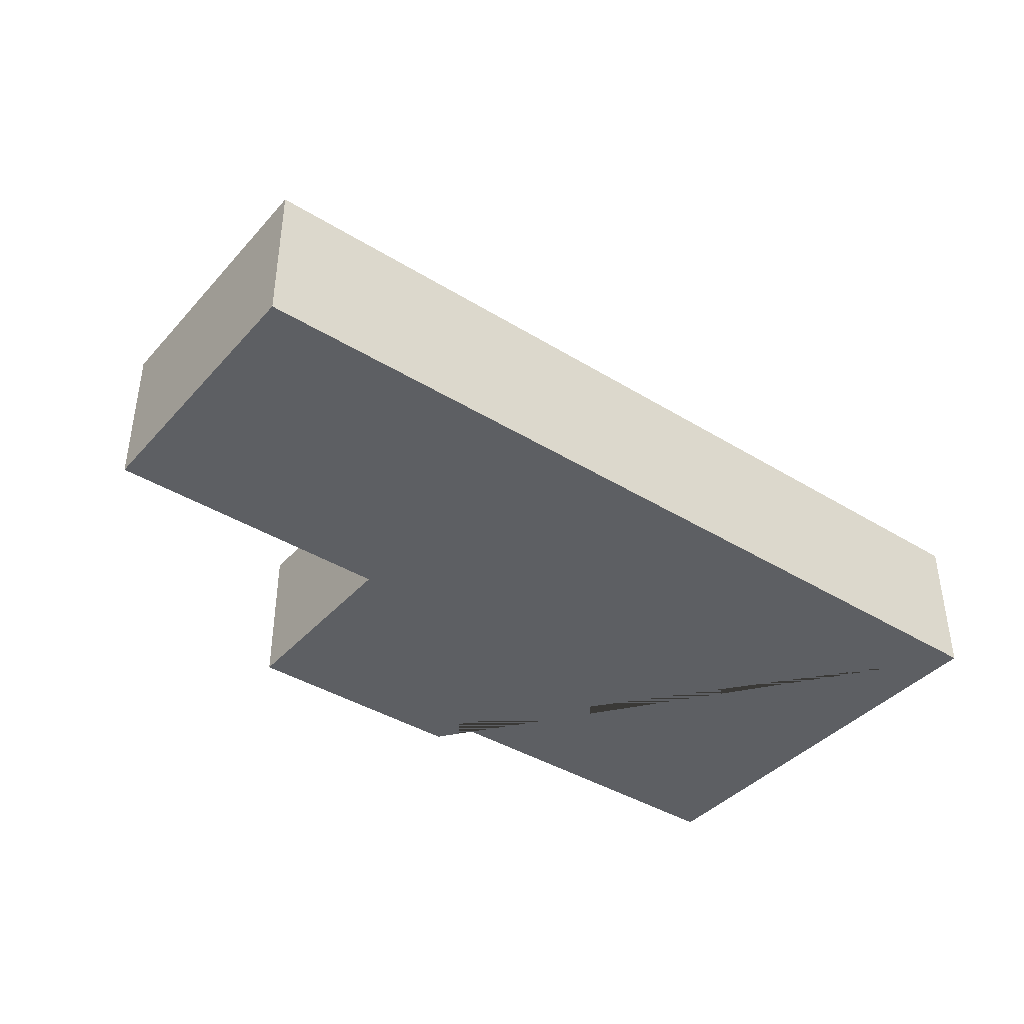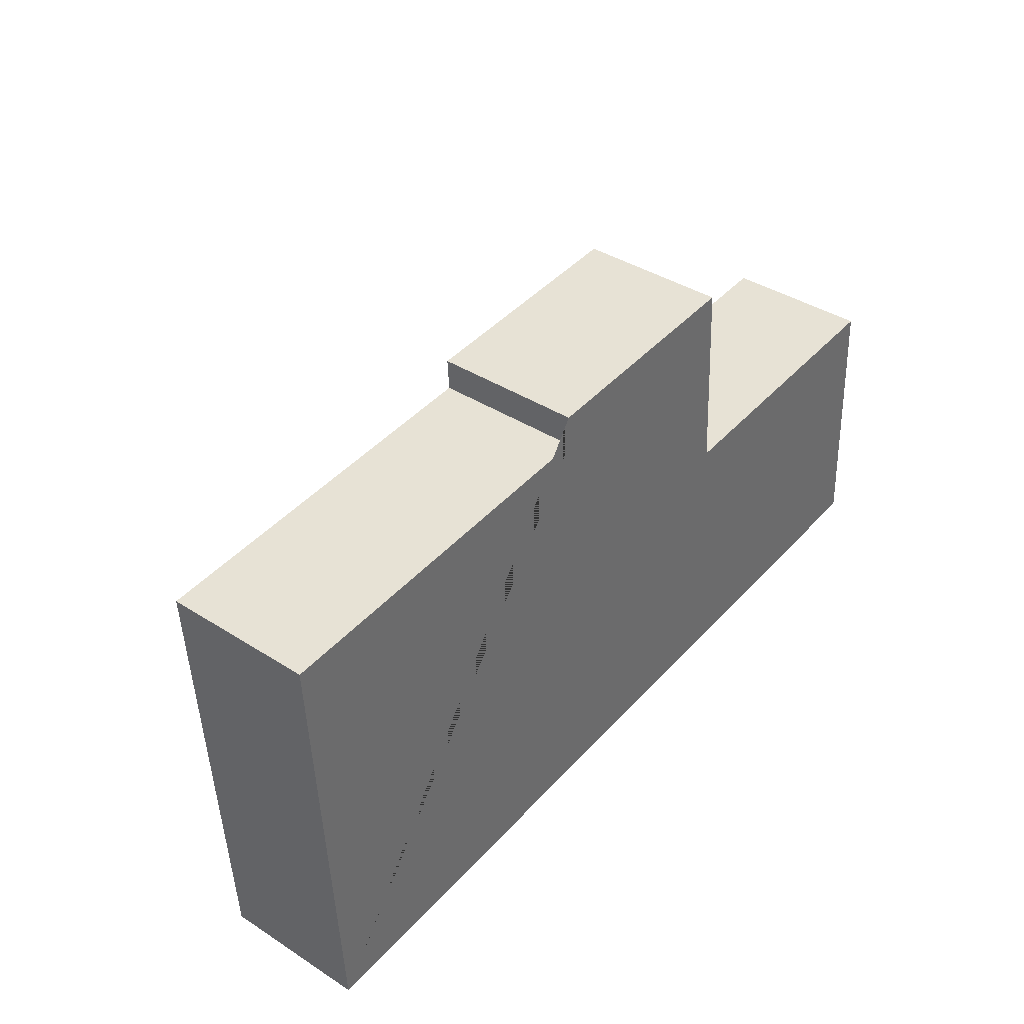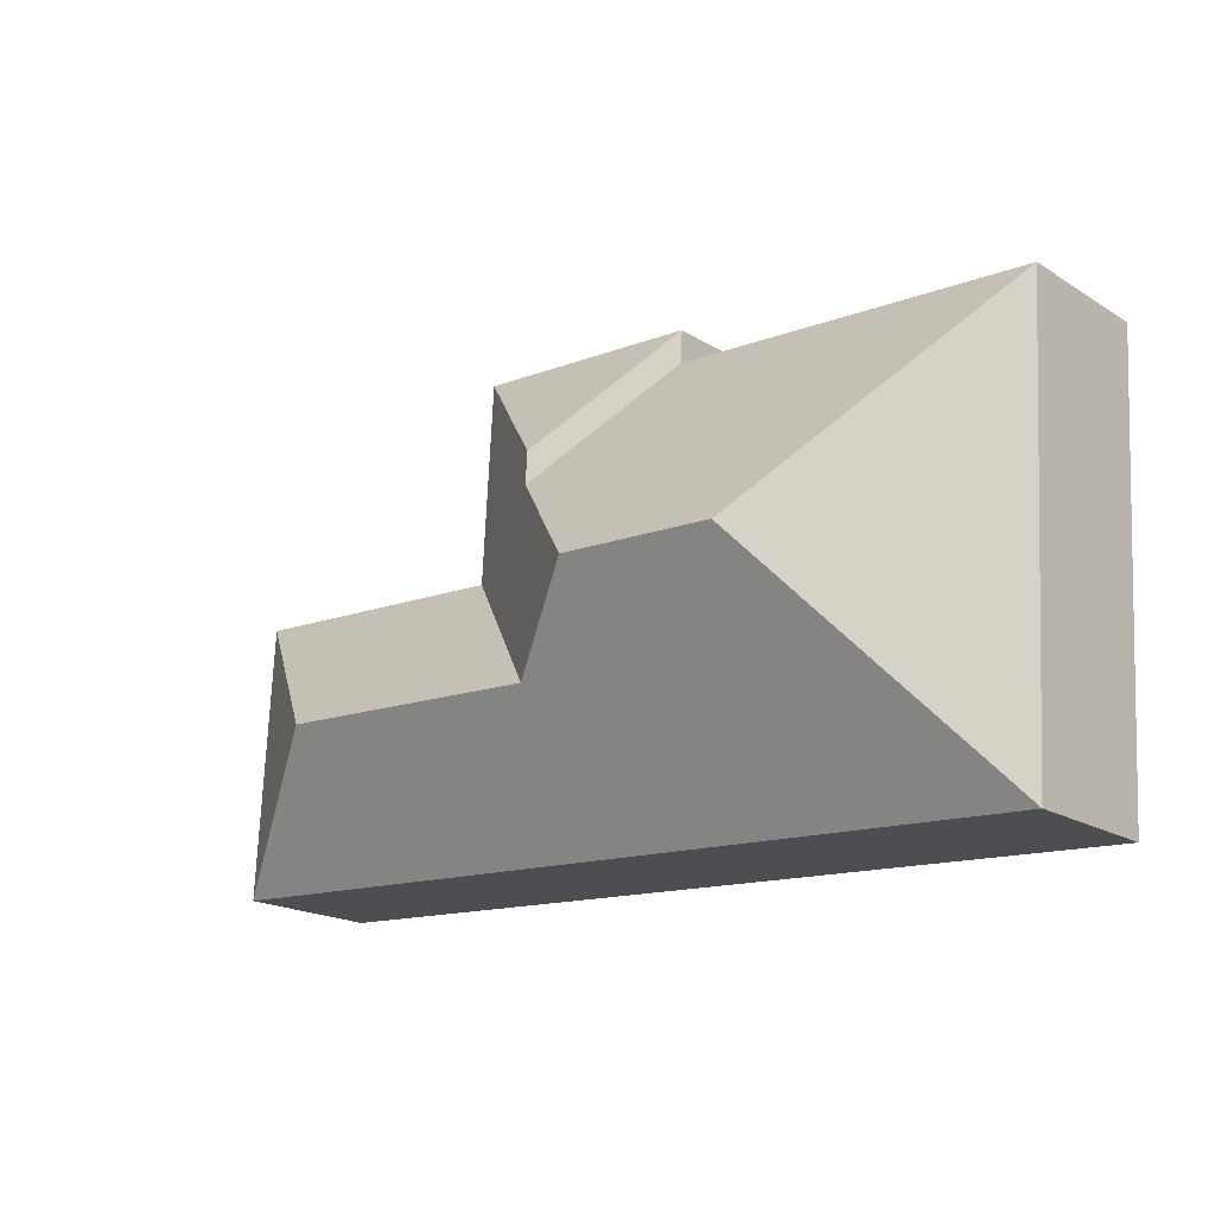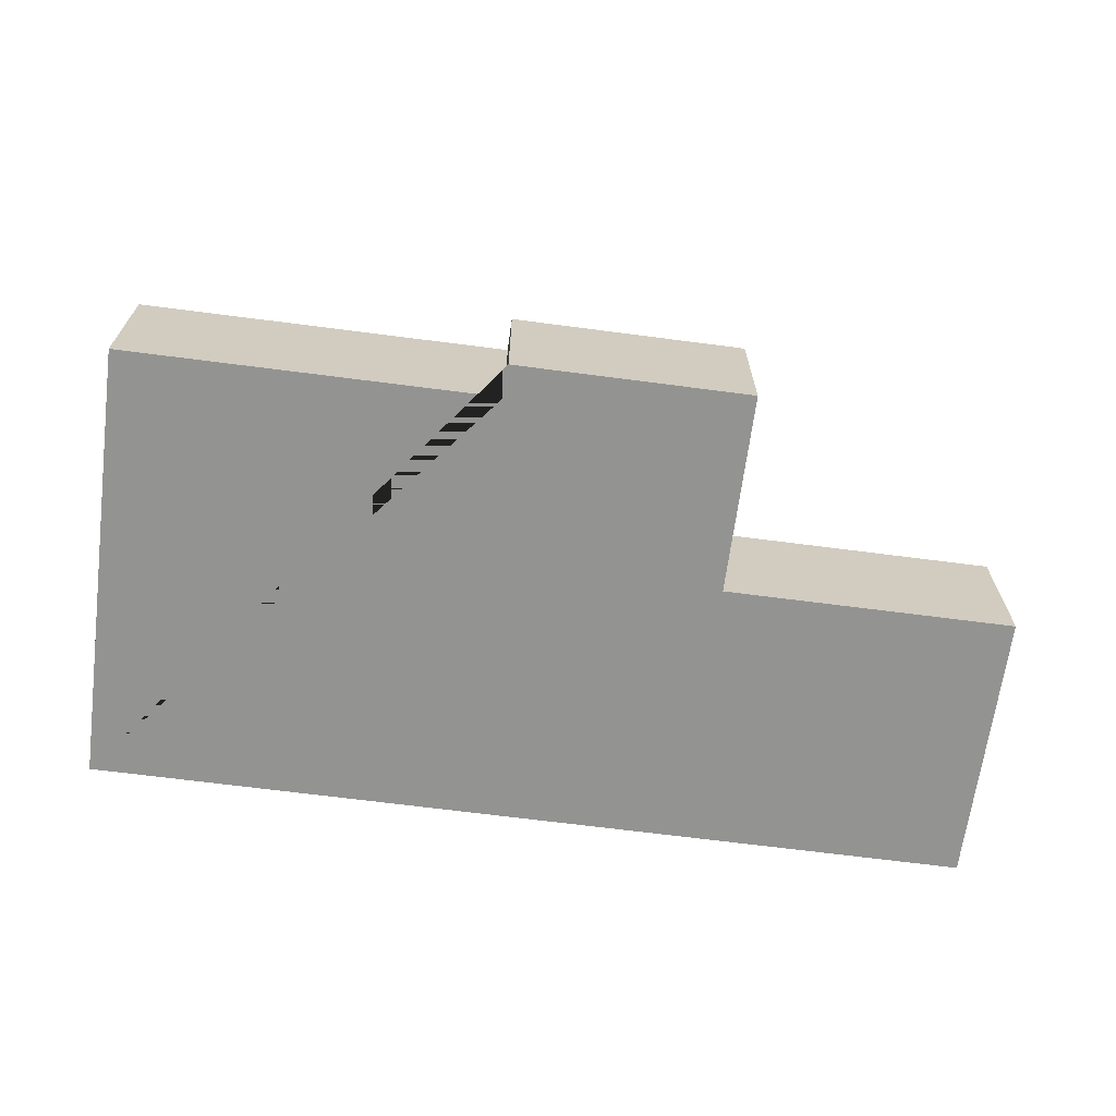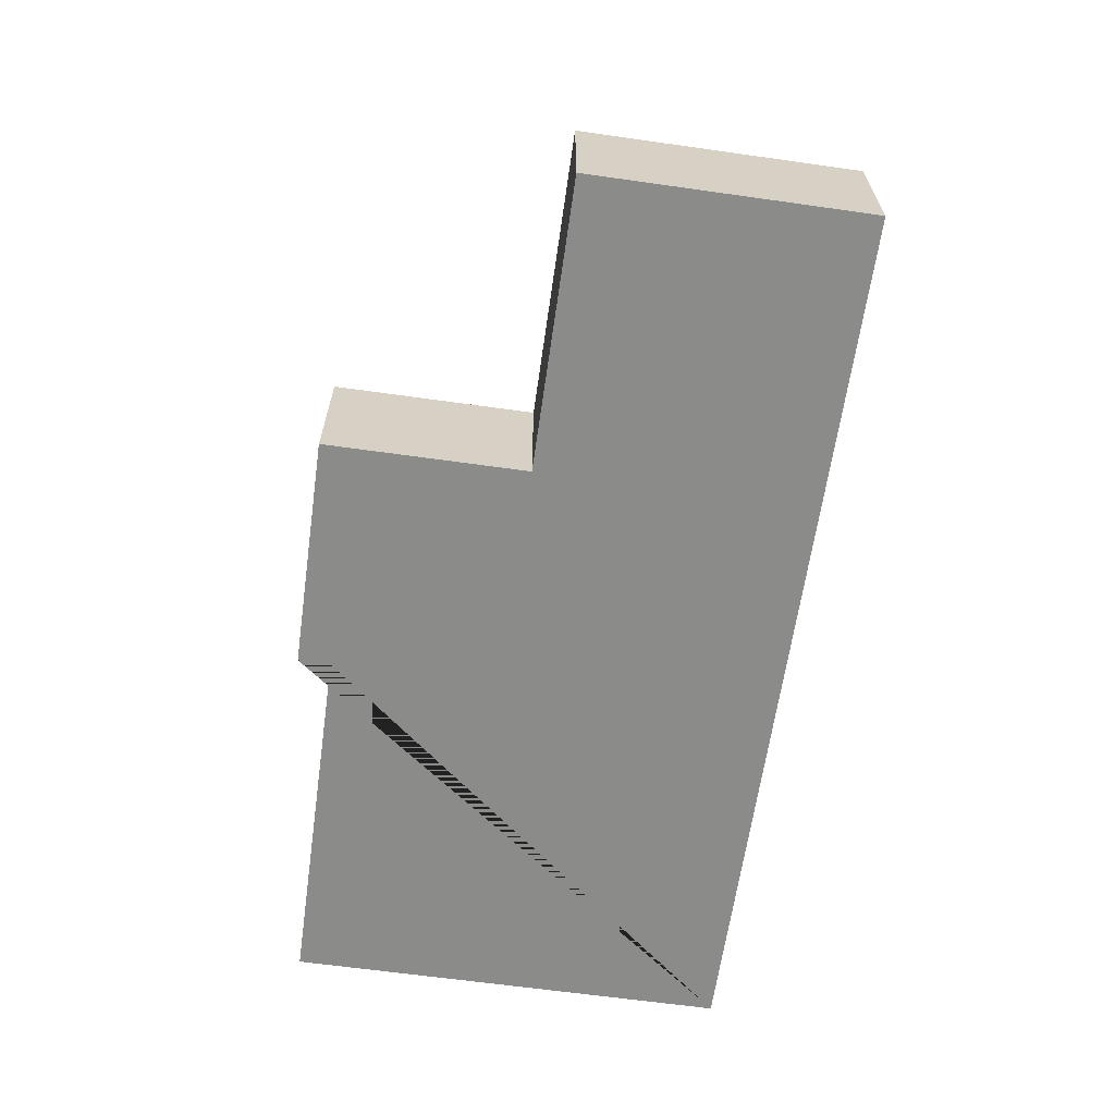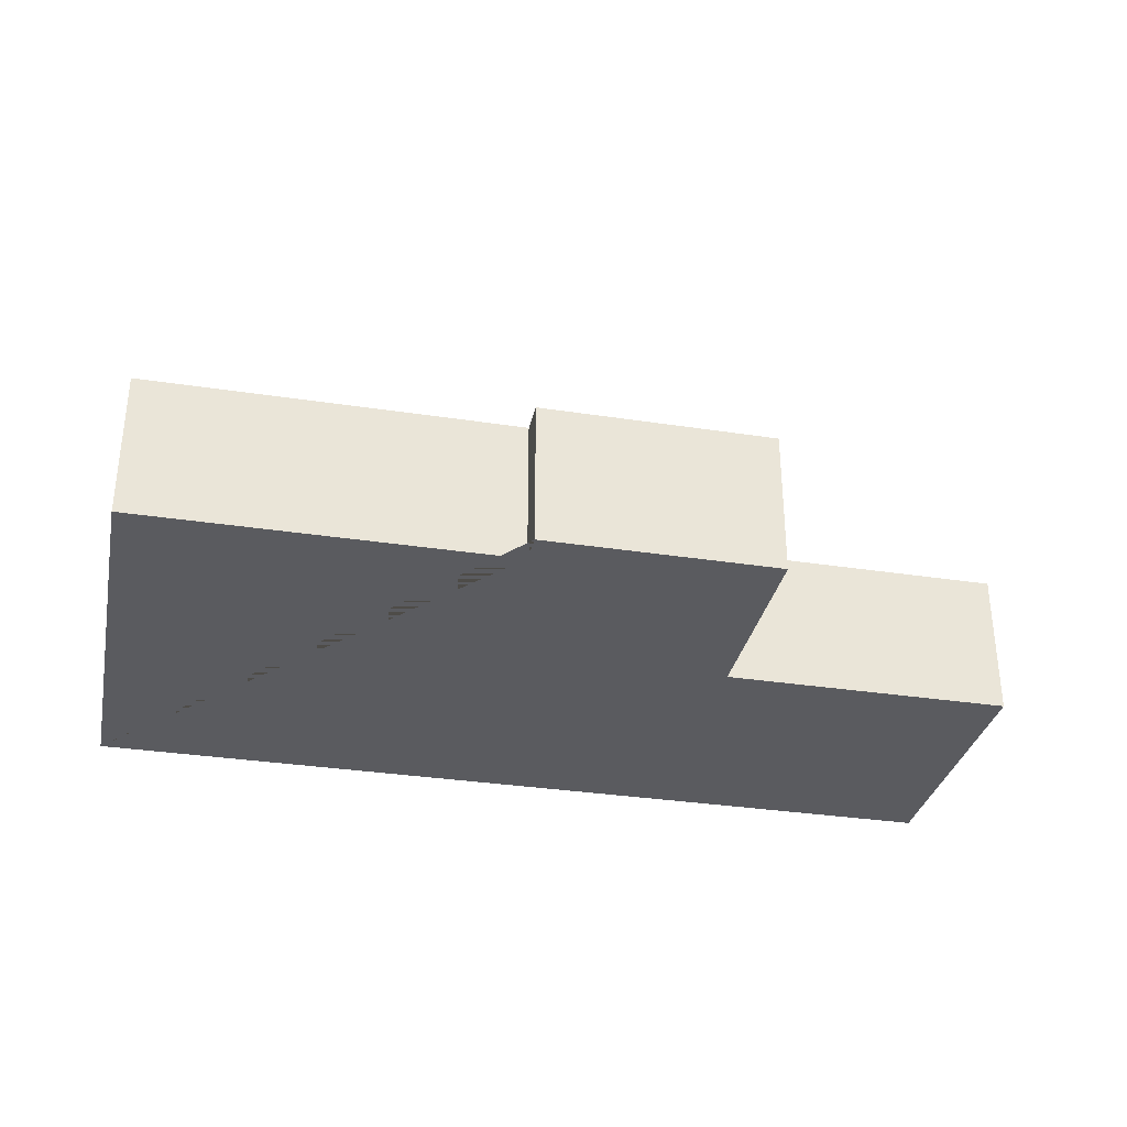
<metadata>
{"format":"obj","ext":"obj","renderer":"f3d","projection":"perspective","resolution":1024,"background":"white","views":[{"elev":-40.2,"azim":139.5,"up":"+Y"},{"elev":39.1,"azim":-51.3,"up":"+Z"},{"elev":-18.9,"azim":-139.2,"up":"+Z"},{"elev":-66.7,"azim":-10.8,"up":"+Y"},{"elev":-63.7,"azim":78.6,"up":"+Y"},{"elev":-32.8,"azim":-15.3,"up":"+Y"}]}
</metadata>
<code>
o CG10_500_040060_0024
v 36.27 75 -276
v 23.17 75 -48.03
v 139.7 144.9 -151.8
v 211 75 -36.82
v 210.1 75 -20.23
v 222.5 145 -147
v 268.7 118.4 -189.2
v 273.1 112.3 -92.14
v 272.2 112.2 -75.45
v 335.8 75 -116.3
v 329.8 75 -13.35
v 416.3 118.4 -180.7
v 484.2 75 -107.7
v 492.3 75 -249.7
v 36.27 0 -276
v 23.17 0 -48.03
v 211 0 -36.82
v 210.1 0 -20.23
v 329.8 0 -13.35
v 335.8 0 -116.3
v 484.2 0 -107.7
v 492.3 0 -249.7
f 2 4 8 6 3
f 4 5 9 8
f 5 11 9
f 10 11 9 8 6 7
f 13 12 7 10
f 14 12 13
f 1 3 6 7 12 14
f 1 3 2
f 15 16 17 18 19 20 21 22
f 1 15 16 2
f 2 16 17 4
f 4 17 18 5
f 5 18 19 11
f 11 19 20 10
f 10 20 21 13
f 13 21 22 14
f 14 22 15 1

</code>
